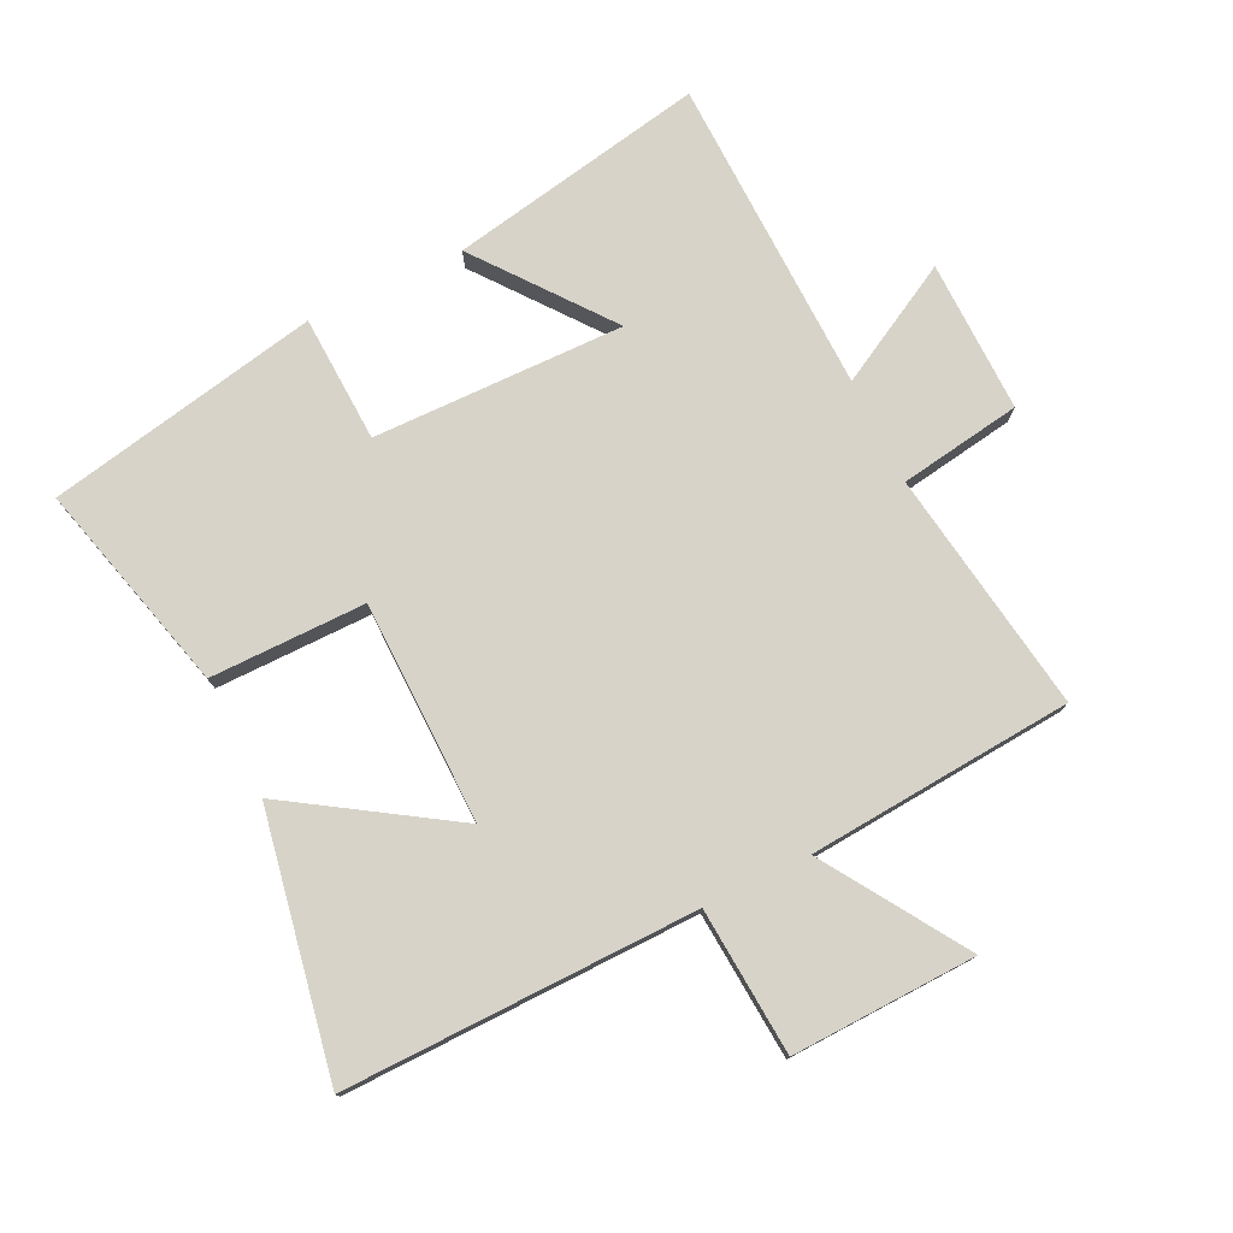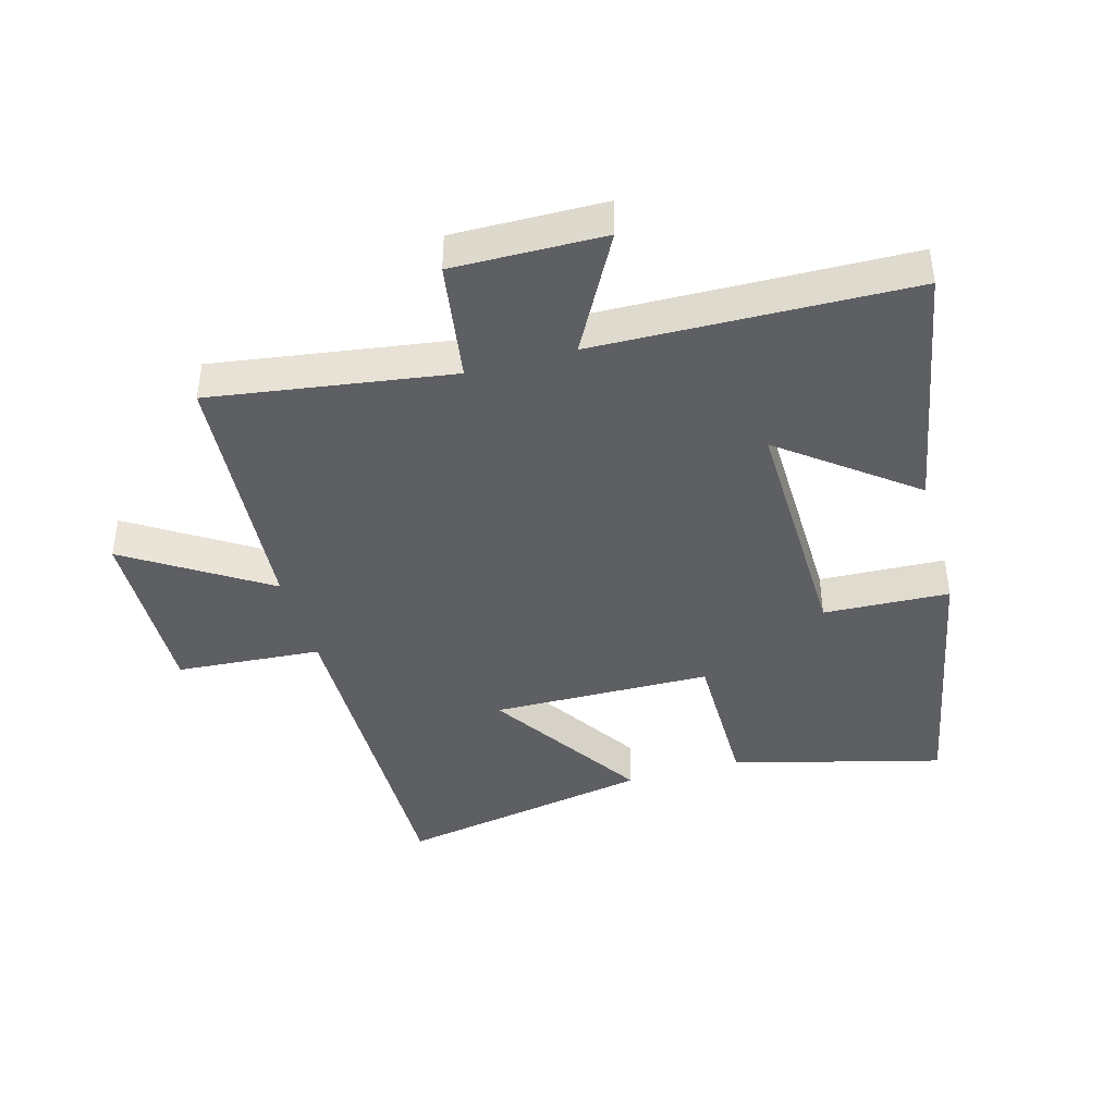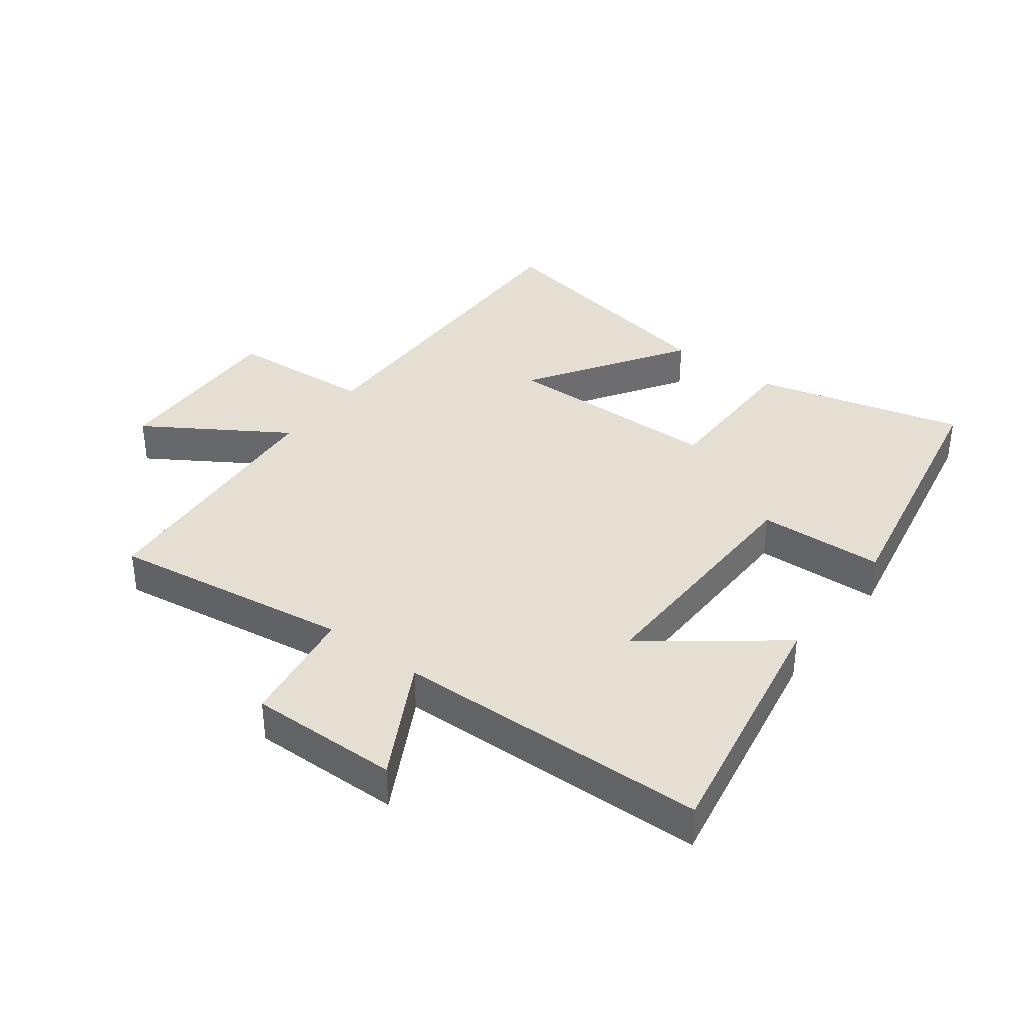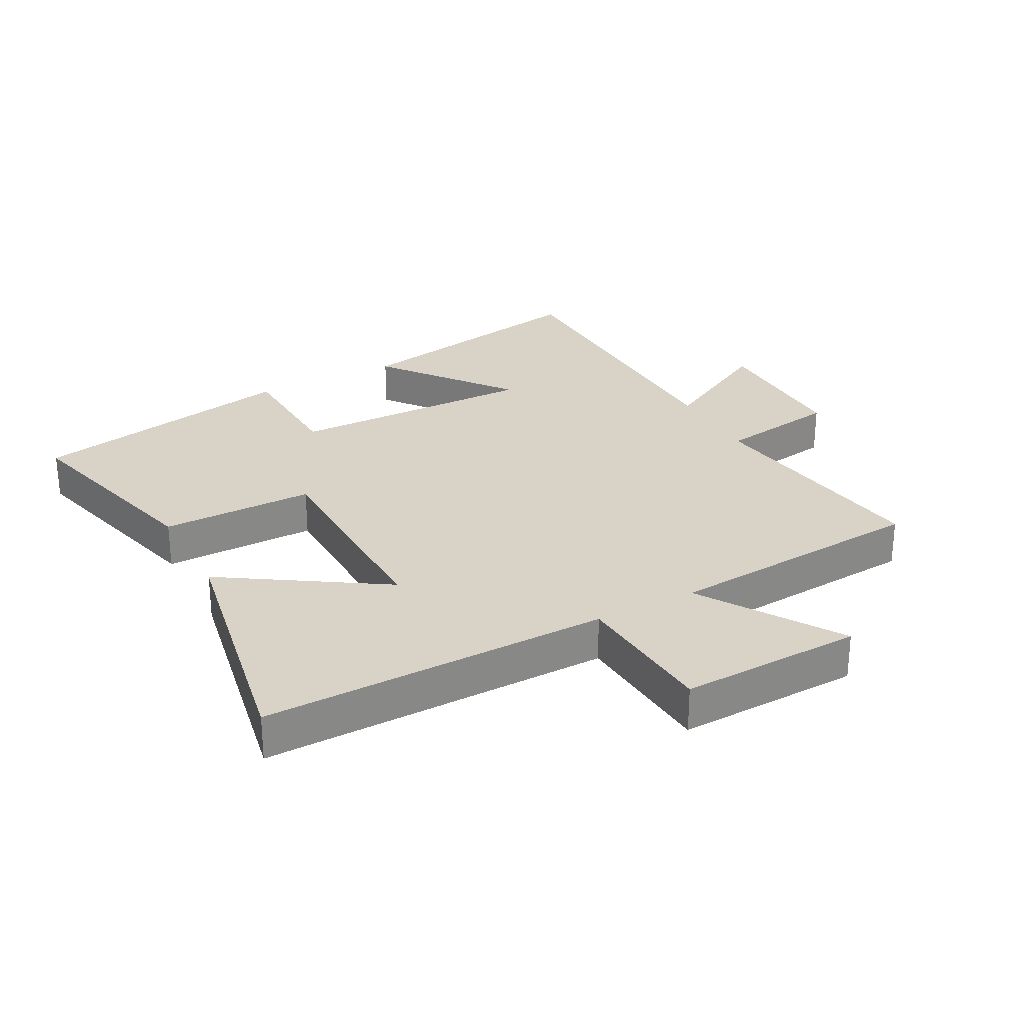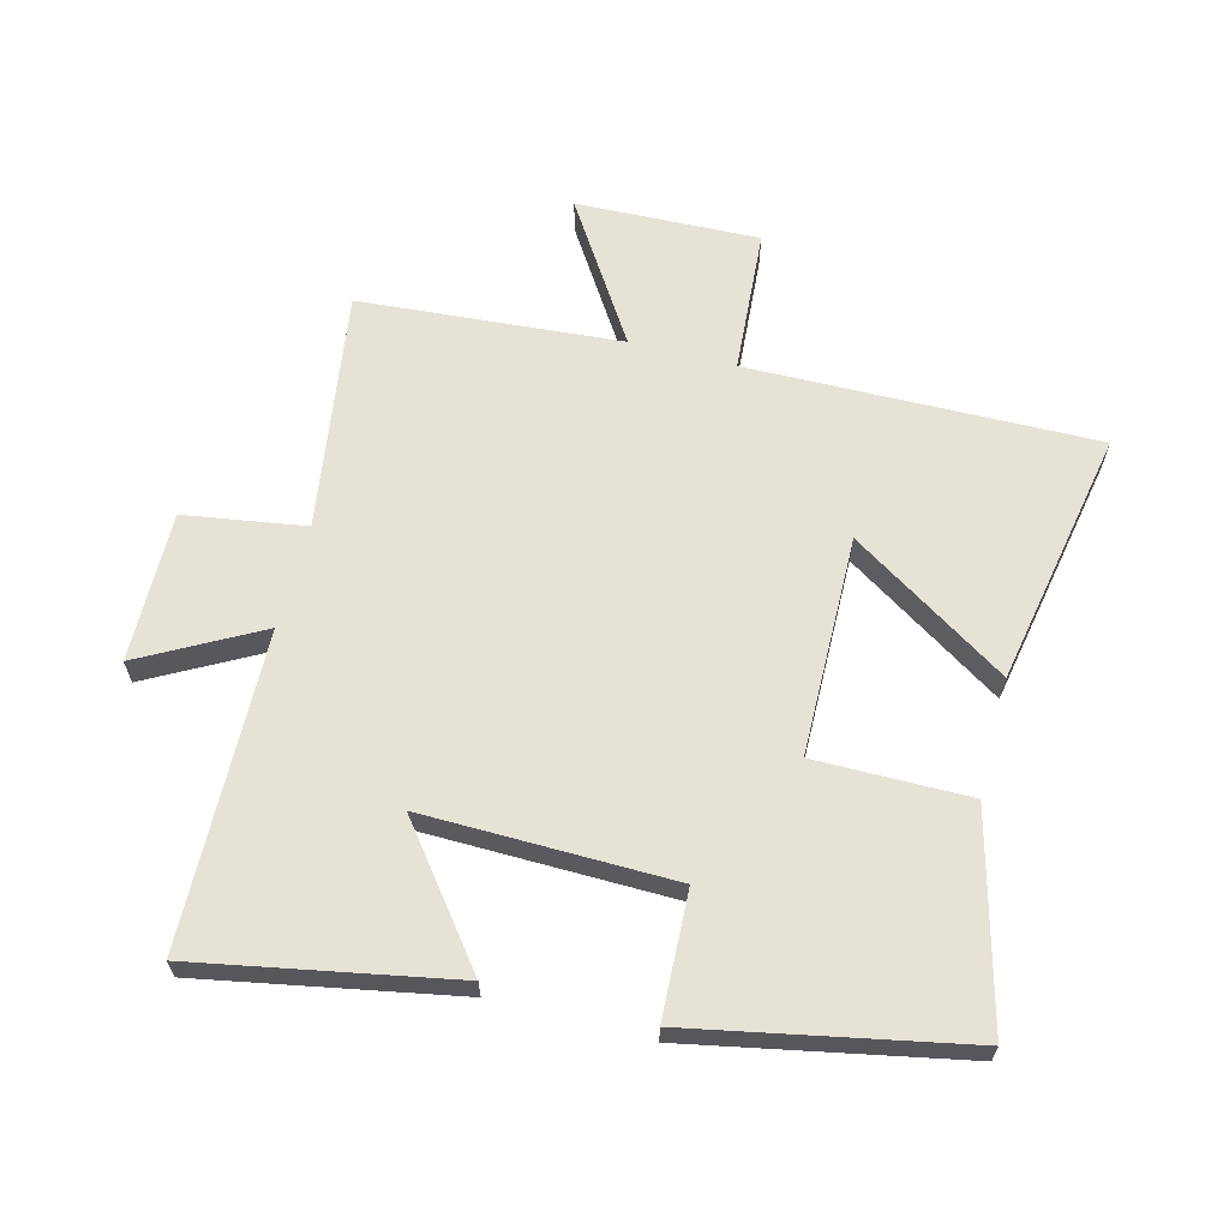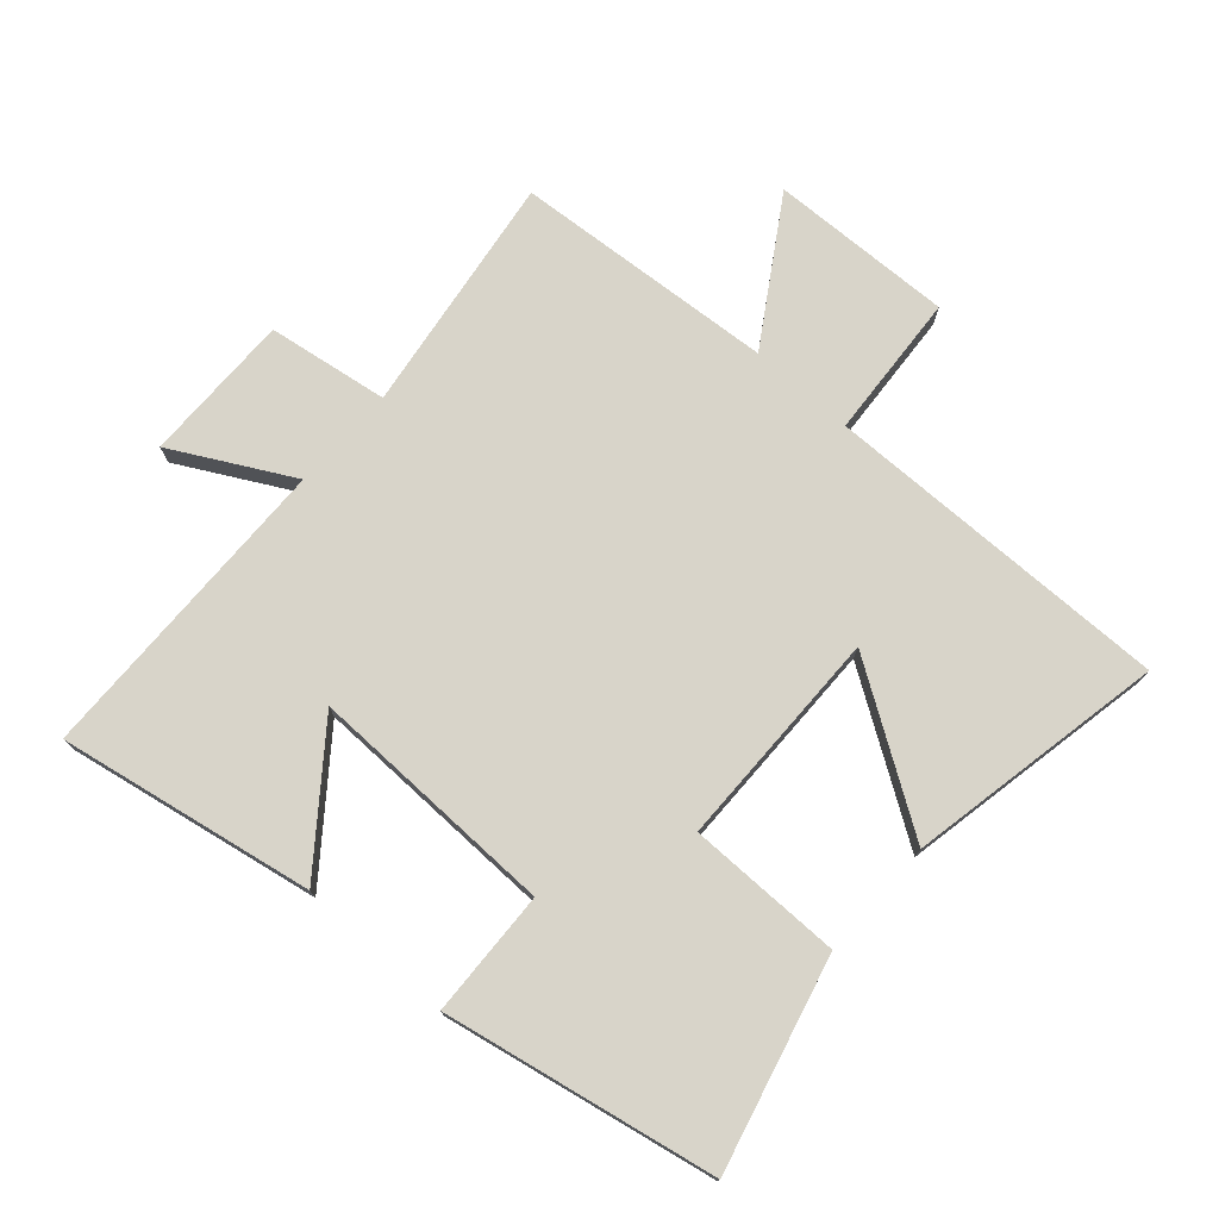
<metadata>
{"format":"obj","ext":"obj","renderer":"f3d","projection":"perspective","resolution":1024,"background":"white","views":[{"elev":77.0,"azim":154.1,"up":"+Y"},{"elev":-41.7,"azim":-74.2,"up":"+Y"},{"elev":36.9,"azim":-52.7,"up":"+Y"},{"elev":28.1,"azim":152.0,"up":"+Y"},{"elev":63.6,"azim":14.6,"up":"+Y"},{"elev":75.0,"azim":41.9,"up":"+Y"}]}
</metadata>
<code>
v 0.576 0.07 -0.509
v 0.024 0.07 -0.5
v 0.007 0.07 -0.73
v -0.283 0.07 -0.72
v -0.142 0.07 -0.5
v -0.557 0.07 -0.467
v -0.5 0.07 -0.087
v -0.691 0.07 -0.057
v -0.687 0.07 0.181
v -0.5 0.07 0.079
v -0.487 0.07 0.576
v -0.085 0.07 0.5
v -0.244 0.07 0.295
v 0.15 0.07 0.301
v 0.159 0.07 0.5
v 0.587 0.07 0.415
v 0.5 0.07 0.084
v 0.256 0.07 0.085
v 0.25 0.07 -0.263
v 0.5 0.07 -0.102
v 0.576 0 -0.509
v 0.024 0 -0.5
v 0.007 0 -0.73
v -0.283 0 -0.72
v -0.142 0 -0.5
v -0.557 0 -0.467
v -0.5 0 -0.087
v -0.691 0 -0.057
v -0.687 0 0.181
v -0.5 0 0.079
v -0.487 0 0.576
v -0.085 0 0.5
v -0.244 0 0.295
v 0.15 0 0.301
v 0.159 0 0.5
v 0.587 0 0.415
v 0.5 0 0.084
v 0.256 0 0.085
v 0.25 0 -0.263
v 0.5 0 -0.102
f 19 20 1 2
f 18 19 2
f 16 17 18
f 15 16 18
f 14 15 18
f 13 14 18 2
f 10 11 12 13
f 10 13 2 3
f 7 8 9 10
f 5 6 7
f 5 7 10
f 3 4 5
f 3 5 10
f 22 21 40 39
f 22 39 38
f 38 37 36
f 38 36 35
f 38 35 34
f 22 38 34 33
f 33 32 31 30
f 23 22 33 30
f 30 29 28 27
f 27 26 25
f 30 27 25
f 25 24 23
f 30 25 23
f 1 21 22 2
f 2 22 23 3
f 3 23 24 4
f 4 24 25 5
f 5 25 26 6
f 6 26 27 7
f 7 27 28 8
f 8 28 29 9
f 9 29 30 10
f 10 30 31 11
f 11 31 32 12
f 12 32 33 13
f 13 33 34 14
f 14 34 35 15
f 15 35 36 16
f 16 36 37 17
f 17 37 38 18
f 18 38 39 19
f 19 39 40 20
f 20 40 21 1

</code>
